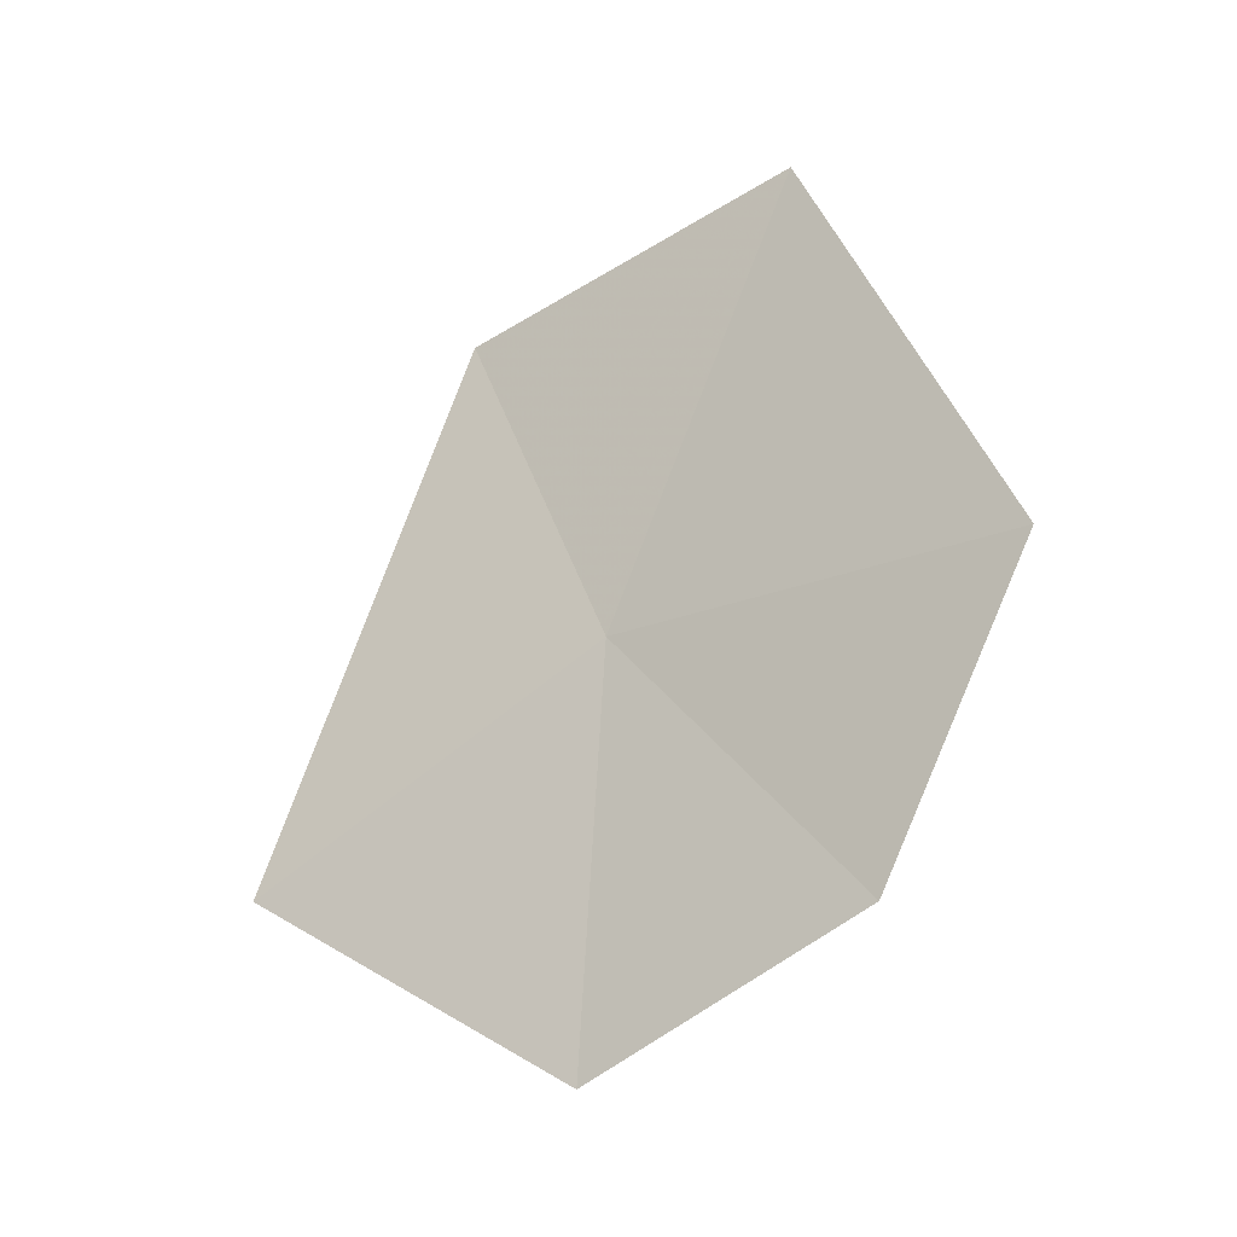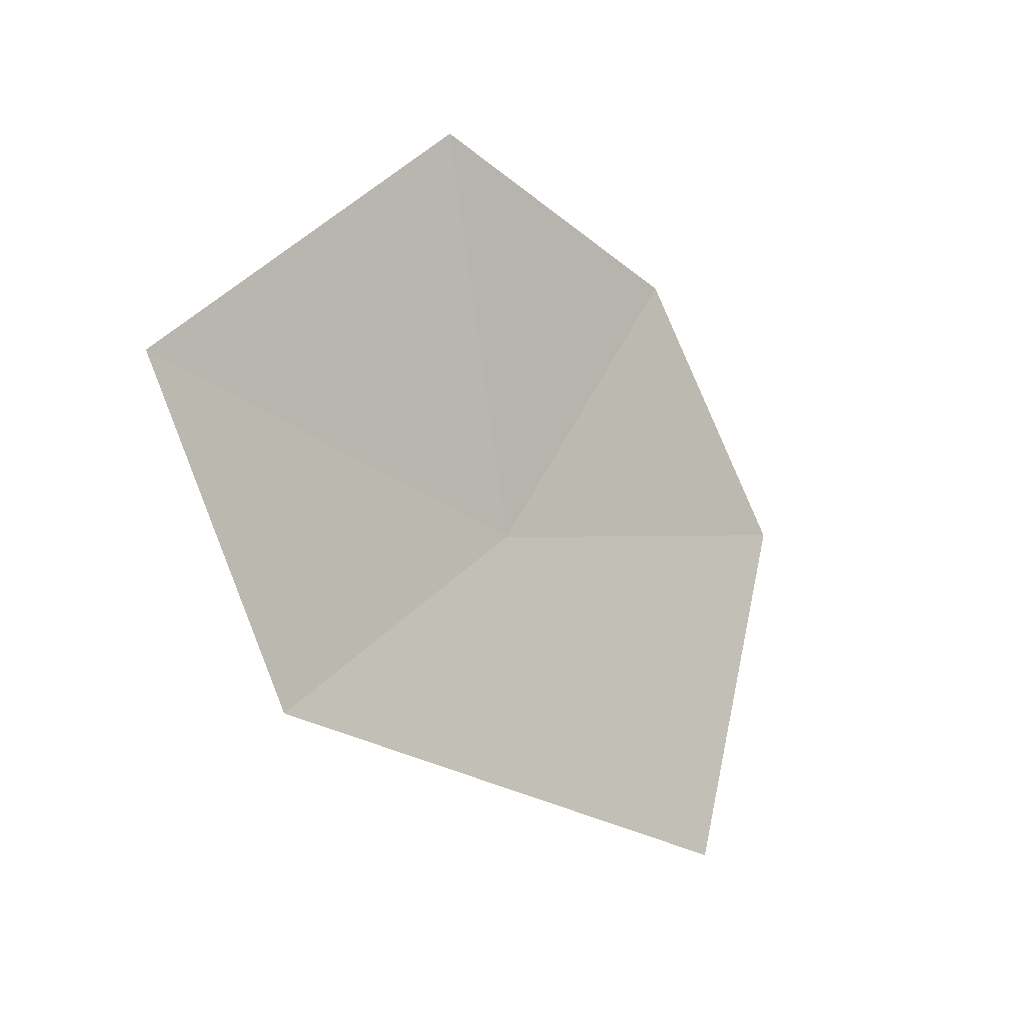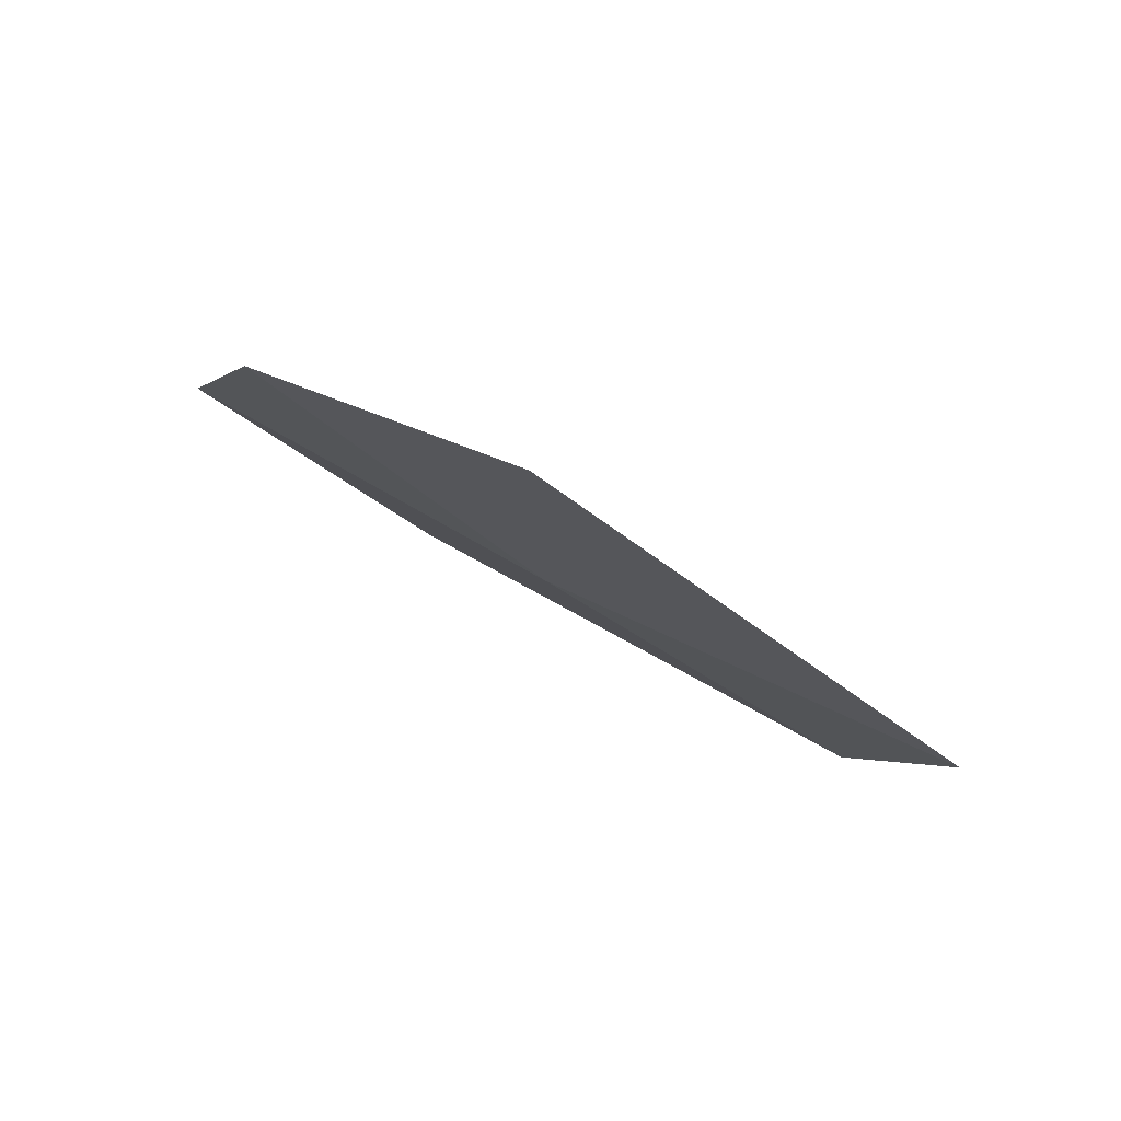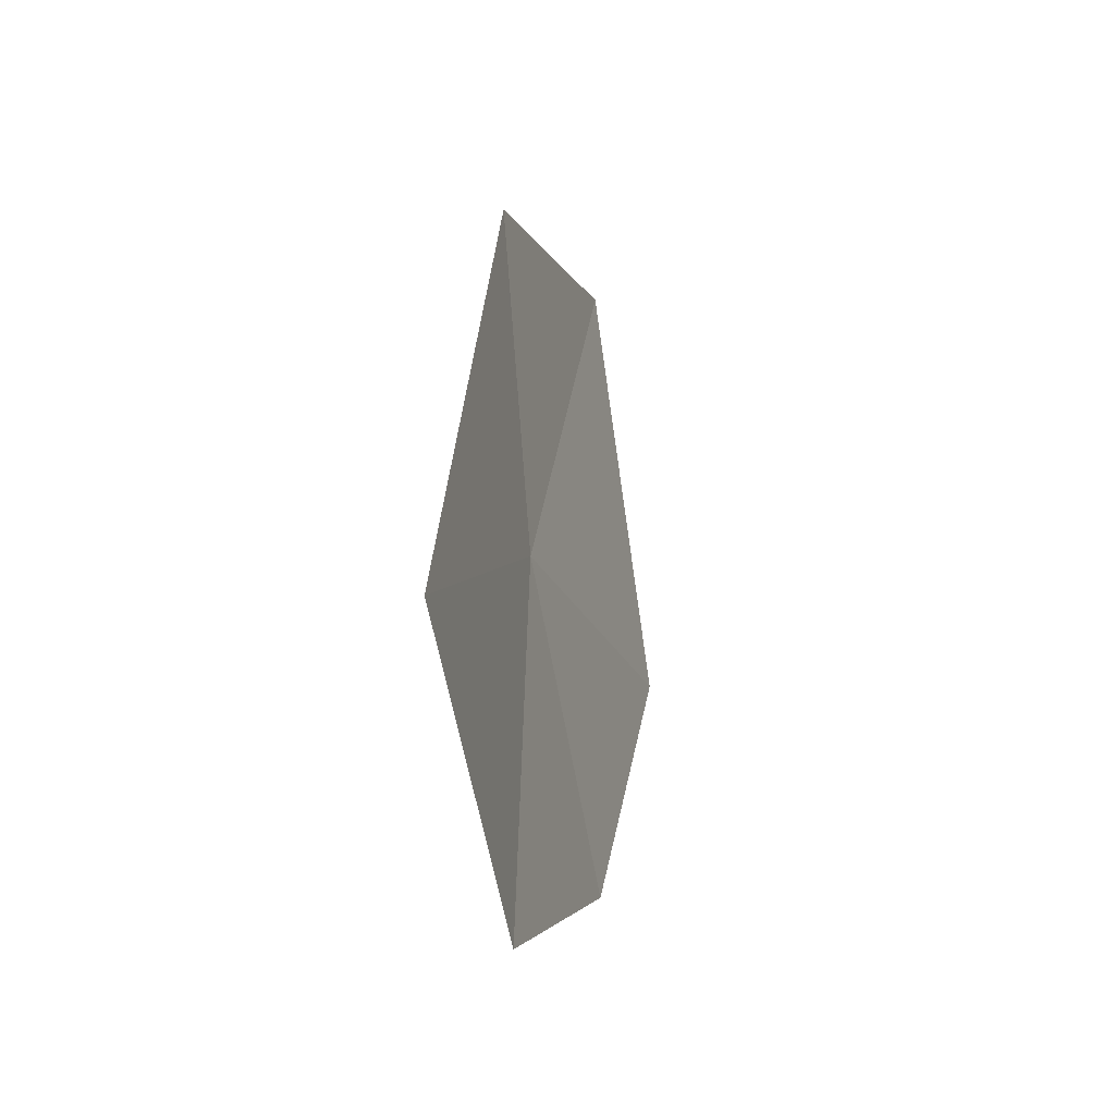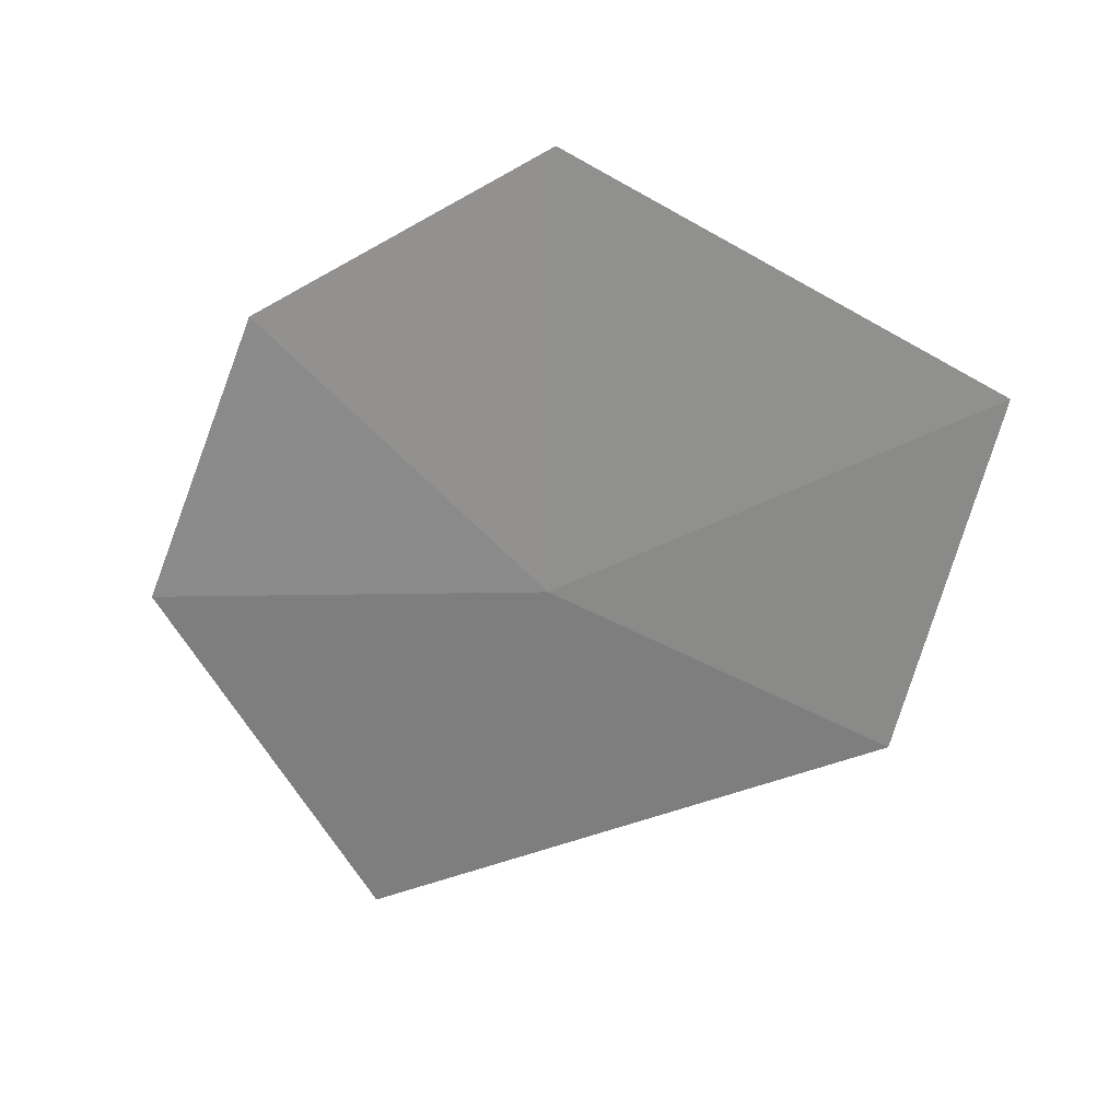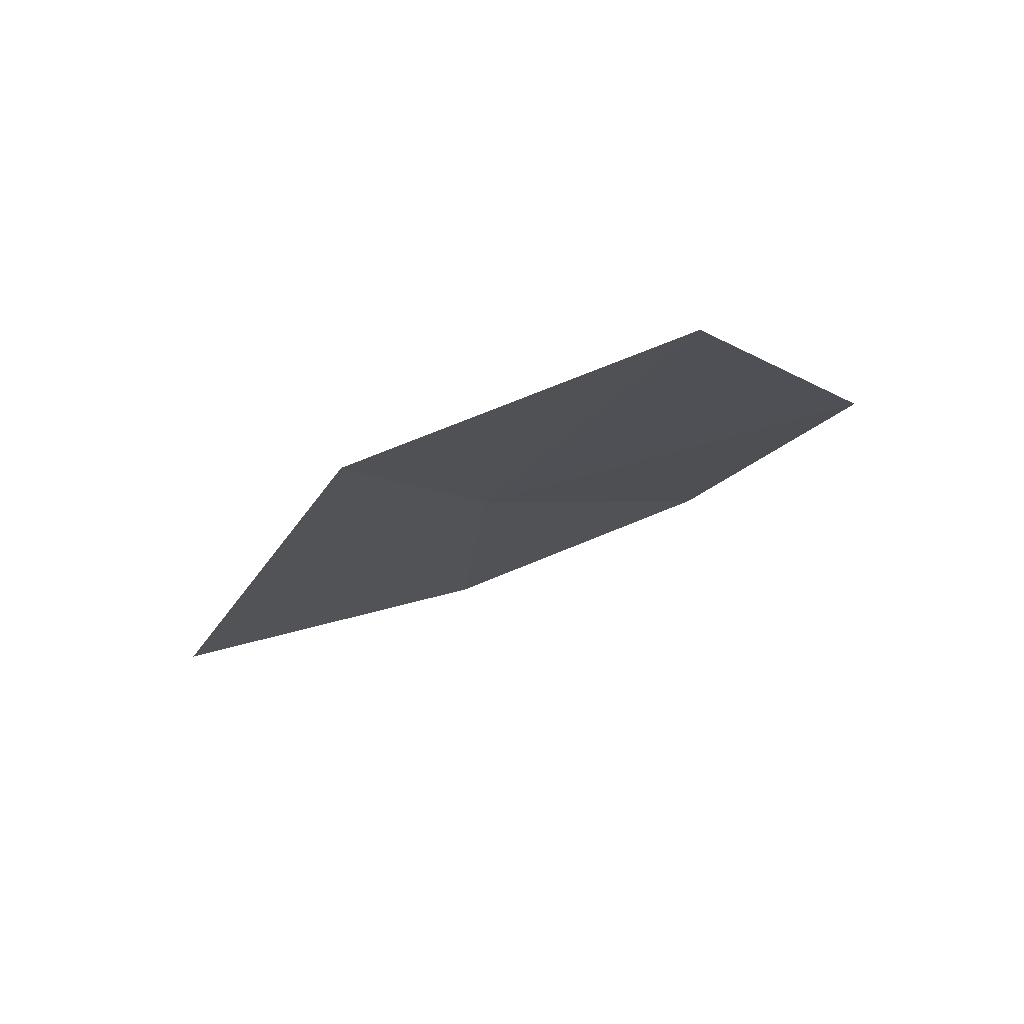
<metadata>
{"format":"obj","ext":"obj","renderer":"f3d","projection":"perspective","resolution":1024,"background":"white","views":[{"elev":-19.2,"azim":129.6,"up":"+Z"},{"elev":6.2,"azim":47.0,"up":"+Y"},{"elev":69.1,"azim":-58.3,"up":"+Y"},{"elev":-25.9,"azim":26.7,"up":"+Z"},{"elev":12.3,"azim":-74.0,"up":"+Y"},{"elev":75.0,"azim":83.5,"up":"+Z"}]}
</metadata>
<code>
v -10.08 -4.151 19.7
v -9.848 -5.062 19.17
v -10.07 -4.23 18.67
v -10.2 -3.504 19.01
v -10.23 -3.099 19.77
v -10.14 -3.636 20.78
v -9.981 -4.496 20.51
f 1 5 4
f 1 6 5
f 1 4 3
f 1 3 2
f 1 2 7
f 1 7 6

</code>
